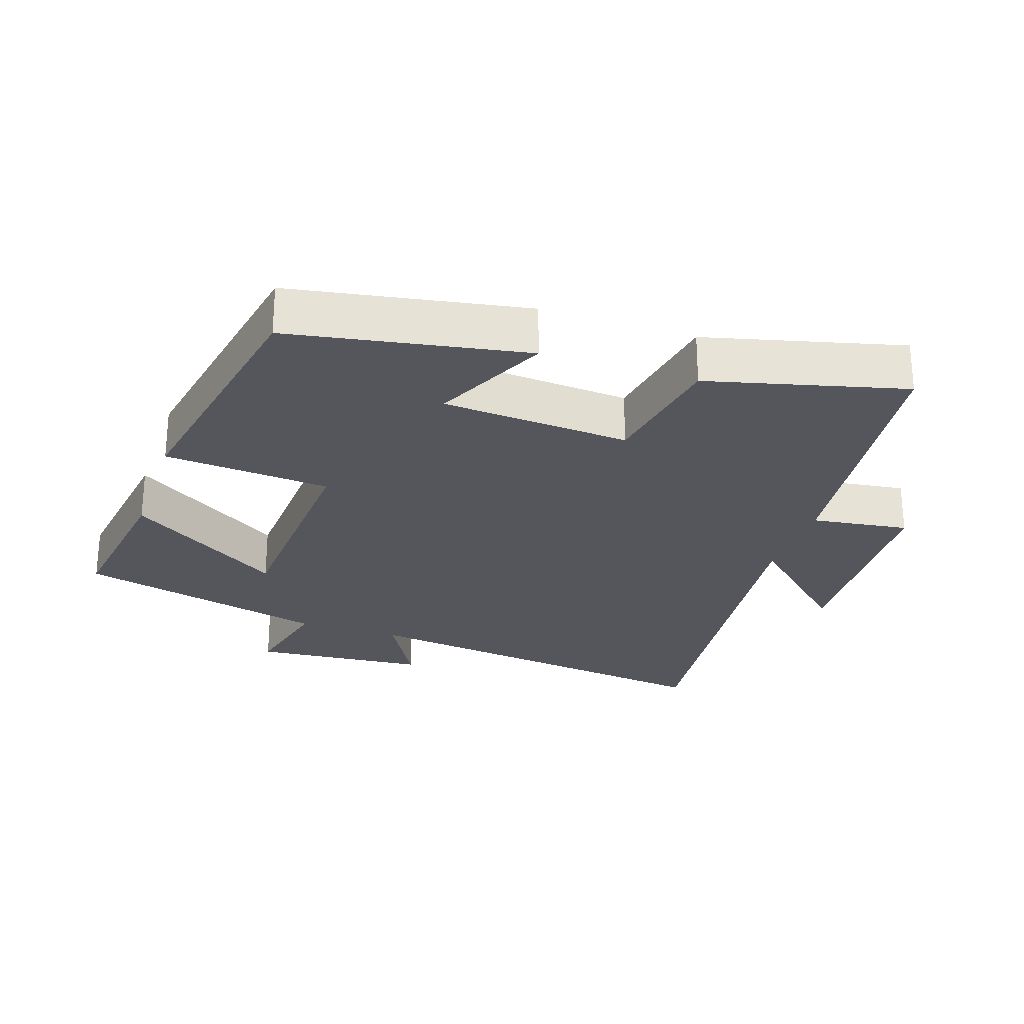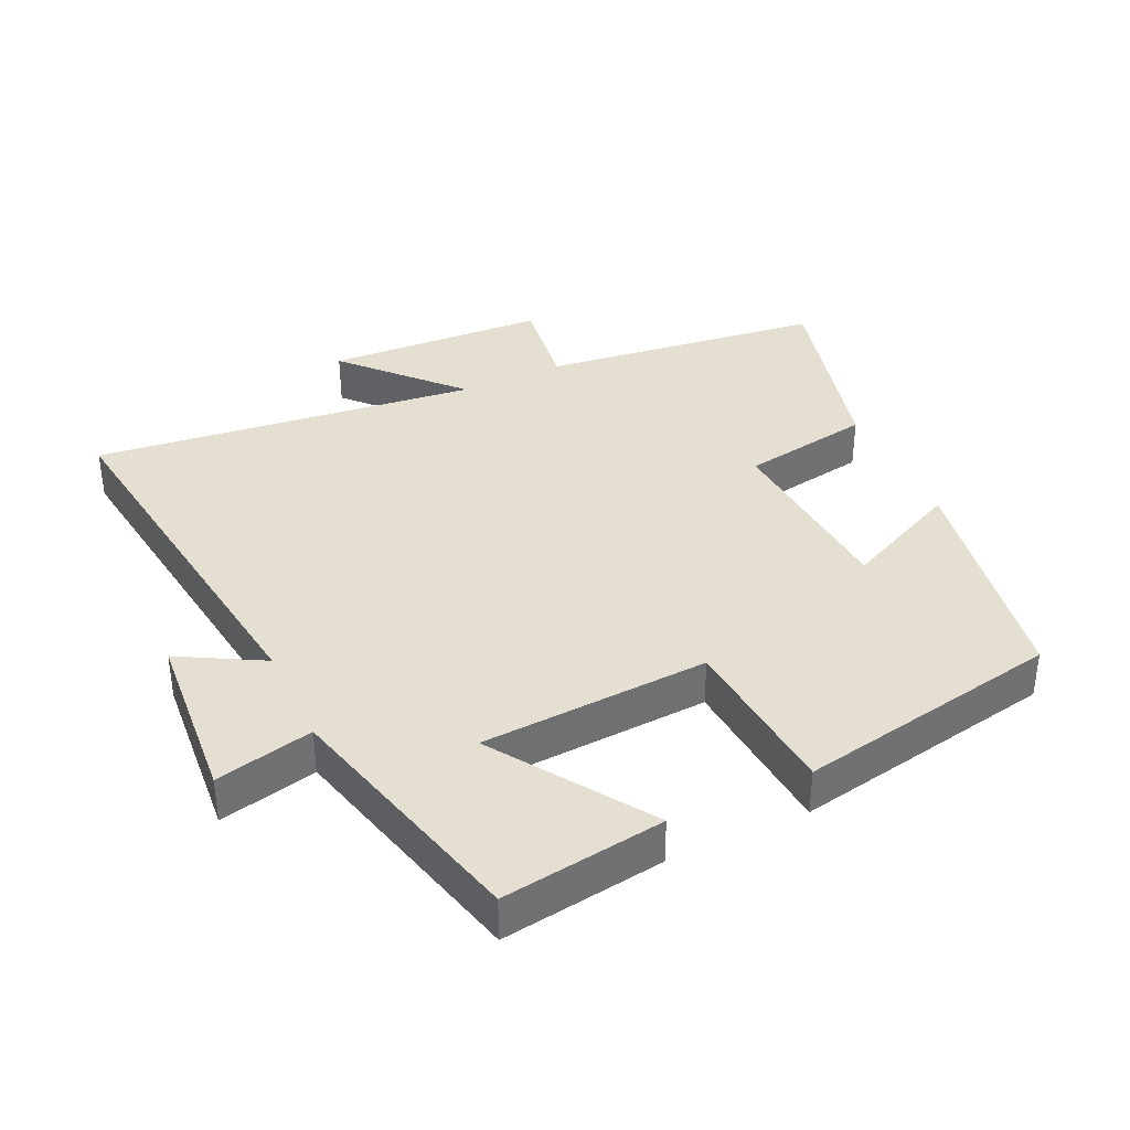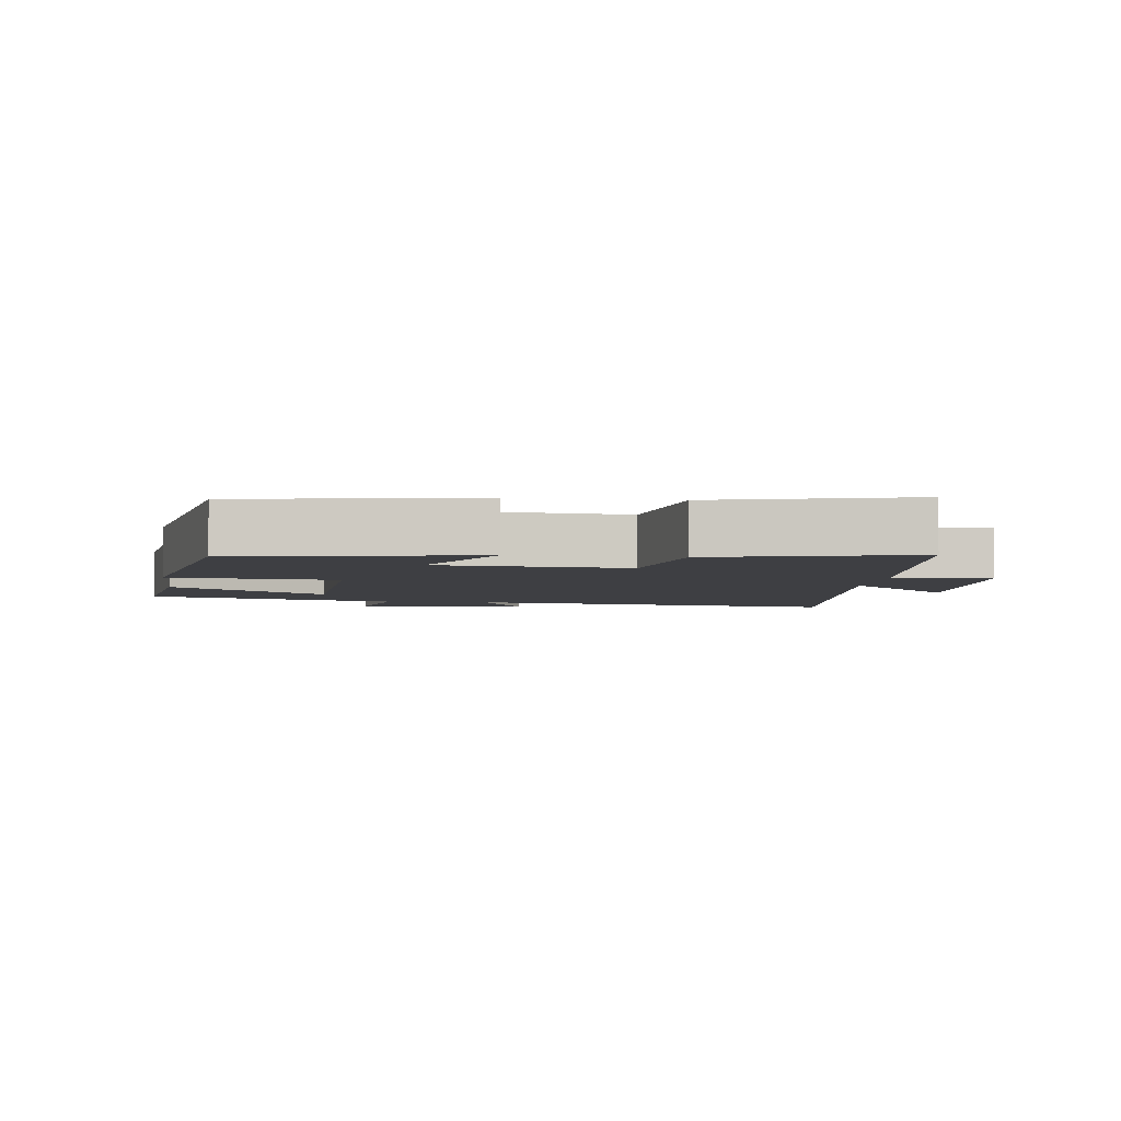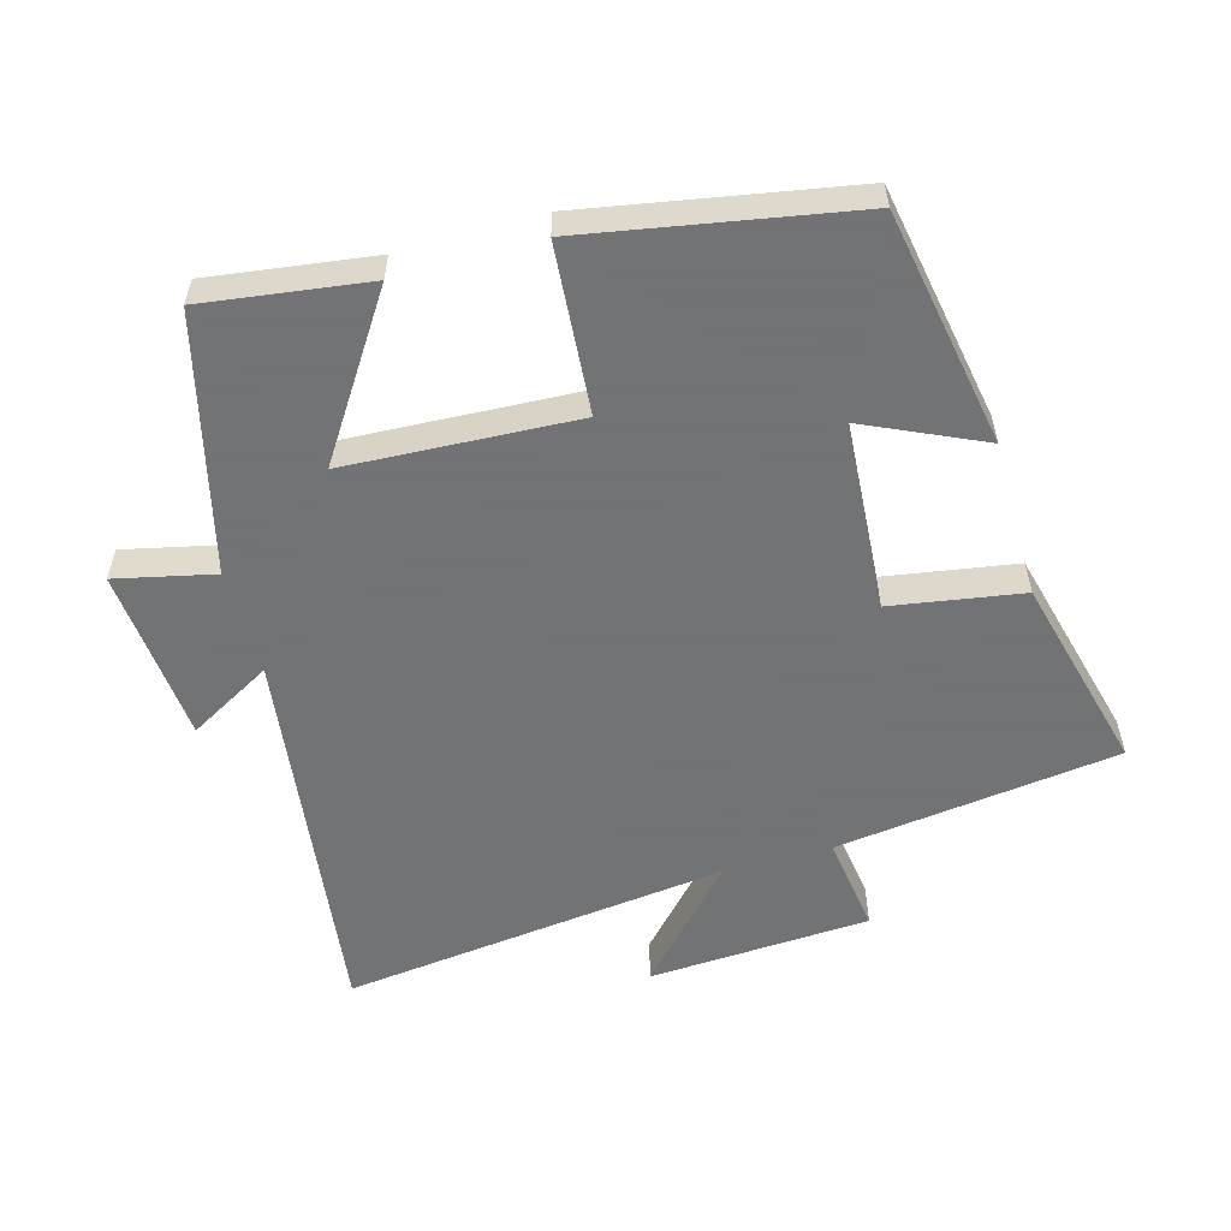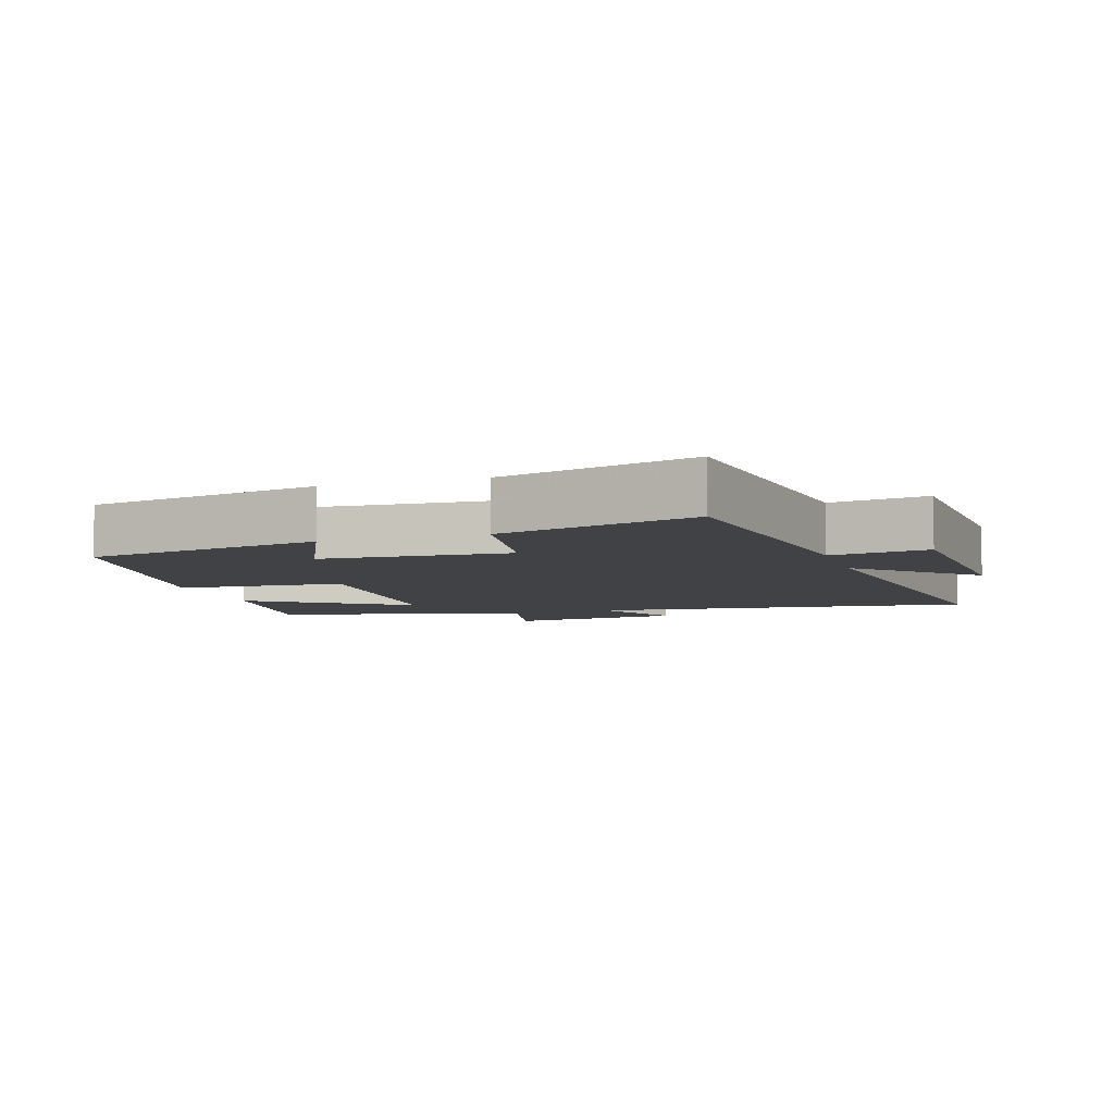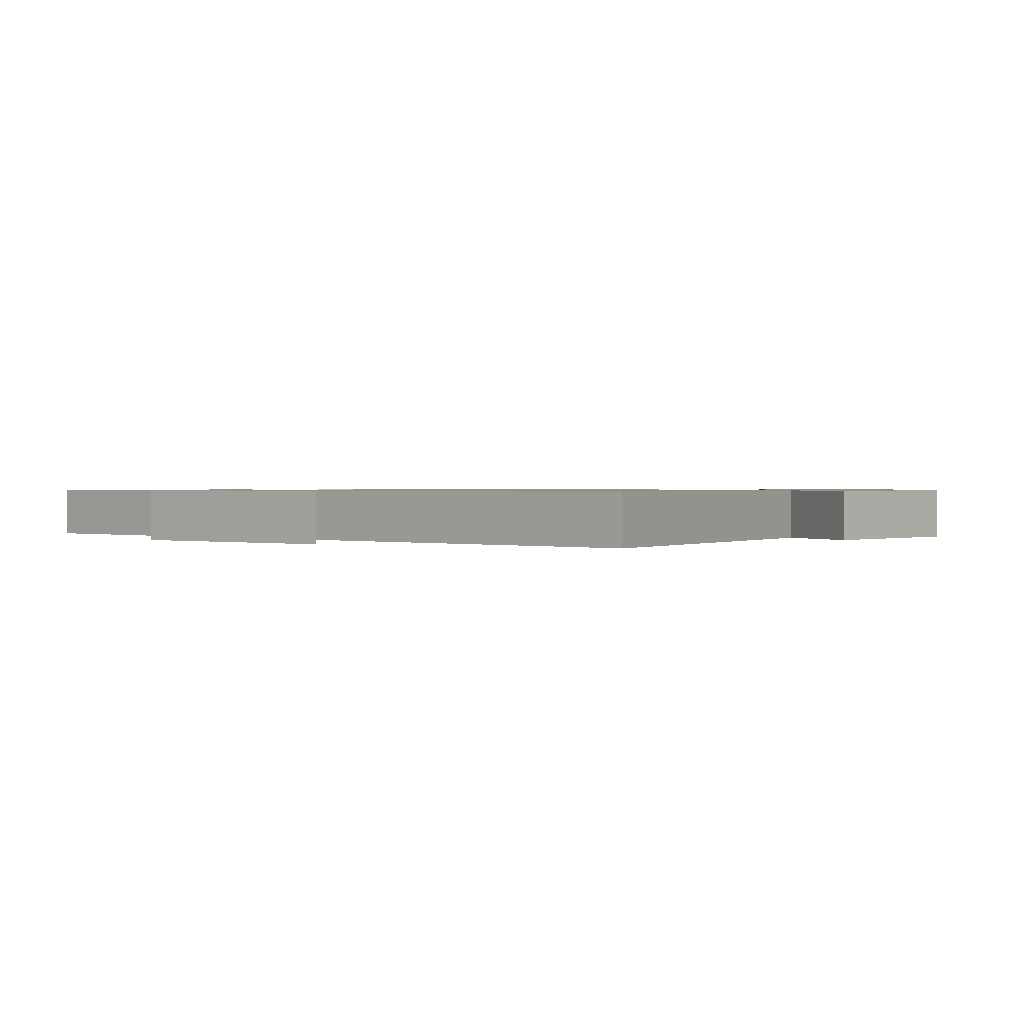
<metadata>
{"format":"obj","ext":"obj","renderer":"f3d","projection":"perspective","resolution":1024,"background":"white","views":[{"elev":-26.2,"azim":161.4,"up":"+Y"},{"elev":37.4,"azim":64.8,"up":"+Y"},{"elev":-4.3,"azim":172.7,"up":"+Y"},{"elev":-55.7,"azim":105.8,"up":"+Y"},{"elev":-6.7,"azim":-161.9,"up":"+Y"},{"elev":0.8,"azim":-53.7,"up":"+Y"}]}
</metadata>
<code>
v -0.568 0.07 0.575
v 0.001 0.07 0.5
v -0.068 0.07 0.623
v 0.192 0.07 0.645
v 0.159 0.07 0.5
v 0.534 0.07 0.405
v 0.5 0.07 0.163
v 0.27 0.07 0.315
v 0.252 0.07 -0.025
v 0.5 0.07 -0.045
v 0.428 0.07 -0.438
v 0.078 0.07 -0.5
v 0.158 0.07 -0.327
v -0.122 0.07 -0.307
v -0.154 0.07 -0.5
v -0.446 0.07 -0.574
v -0.5 0.07 -0.155
v -0.645 0.07 -0.175
v -0.663 0.07 0.153
v -0.5 0.07 0.003
v -0.568 0 0.575
v 0.001 0 0.5
v -0.068 0 0.623
v 0.192 0 0.645
v 0.159 0 0.5
v 0.534 0 0.405
v 0.5 0 0.163
v 0.27 0 0.315
v 0.252 0 -0.025
v 0.5 0 -0.045
v 0.428 0 -0.438
v 0.078 0 -0.5
v 0.158 0 -0.327
v -0.122 0 -0.307
v -0.154 0 -0.5
v -0.446 0 -0.574
v -0.5 0 -0.155
v -0.645 0 -0.175
v -0.663 0 0.153
v -0.5 0 0.003
f 17 18 19 20
f 15 16 17 20
f 14 15 20 1
f 13 14 1 2
f 10 11 12 13
f 9 10 13
f 8 9 13 2
f 5 6 7 8
f 5 8 2 3
f 3 4 5
f 40 39 38 37
f 40 37 36 35
f 21 40 35 34
f 22 21 34 33
f 33 32 31 30
f 33 30 29
f 22 33 29 28
f 28 27 26 25
f 23 22 28 25
f 25 24 23
f 1 21 22 2
f 2 22 23 3
f 3 23 24 4
f 4 24 25 5
f 5 25 26 6
f 6 26 27 7
f 7 27 28 8
f 8 28 29 9
f 9 29 30 10
f 10 30 31 11
f 11 31 32 12
f 12 32 33 13
f 13 33 34 14
f 14 34 35 15
f 15 35 36 16
f 16 36 37 17
f 17 37 38 18
f 18 38 39 19
f 19 39 40 20
f 20 40 21 1

</code>
